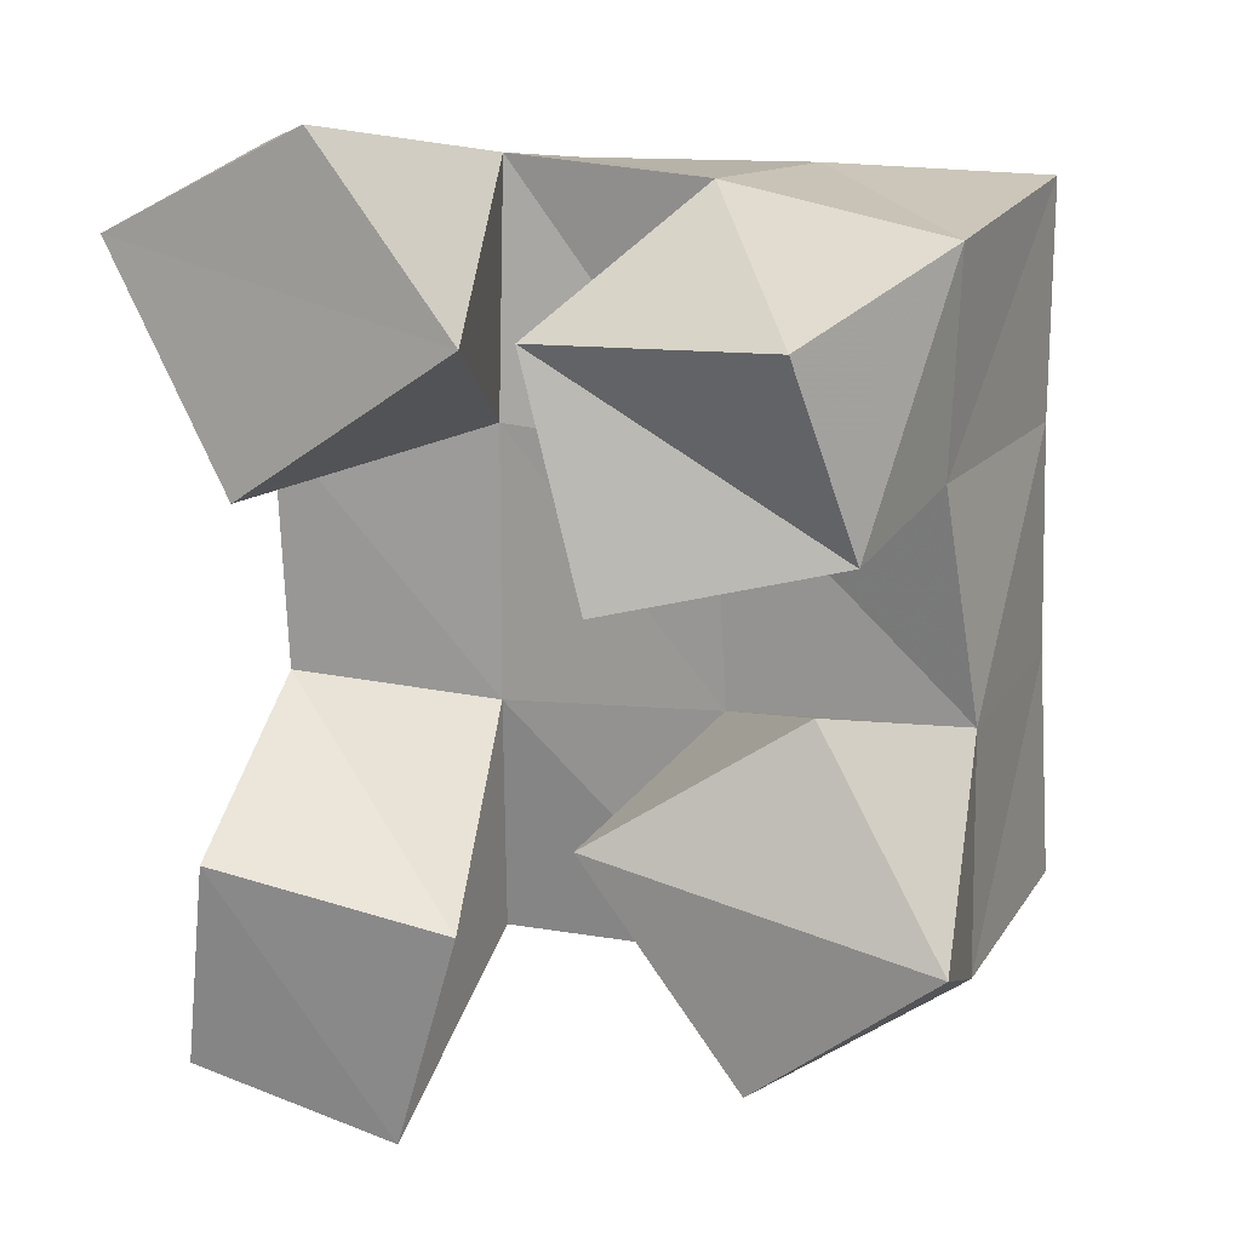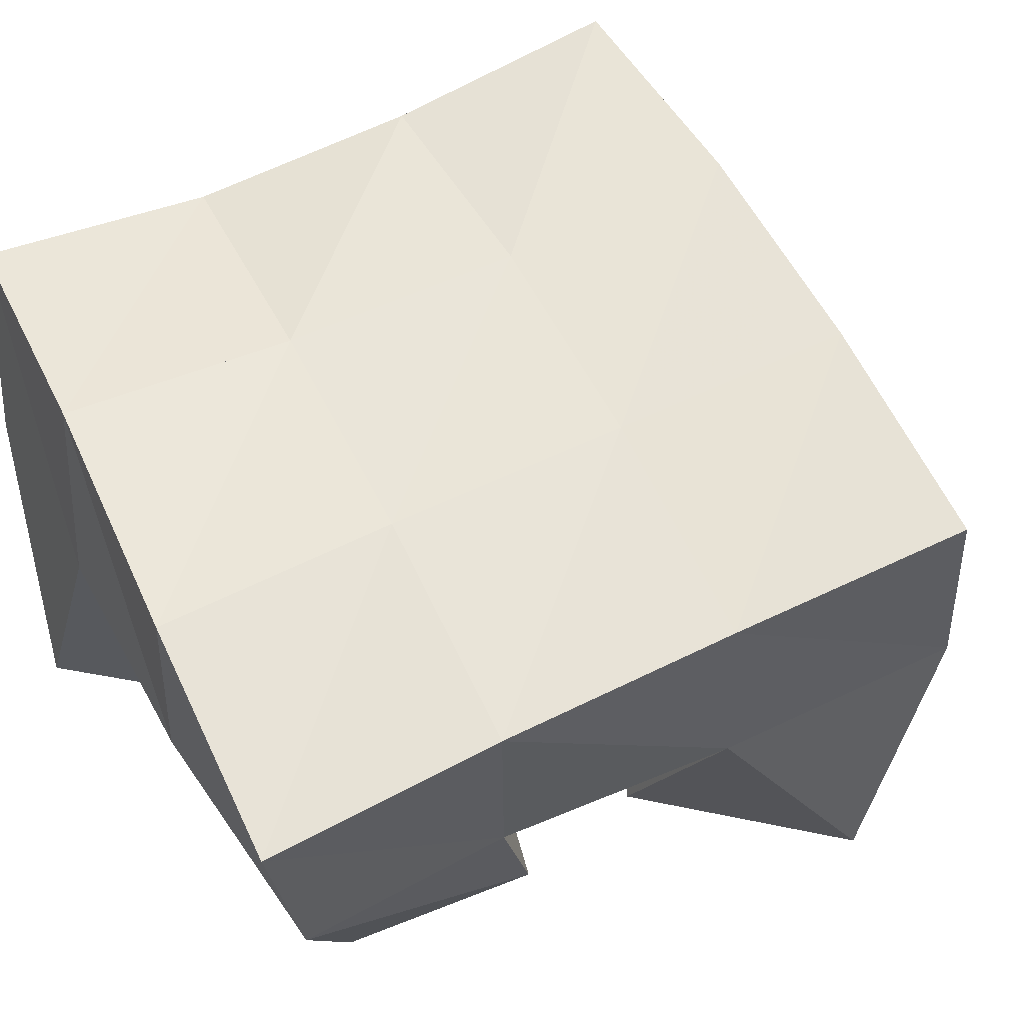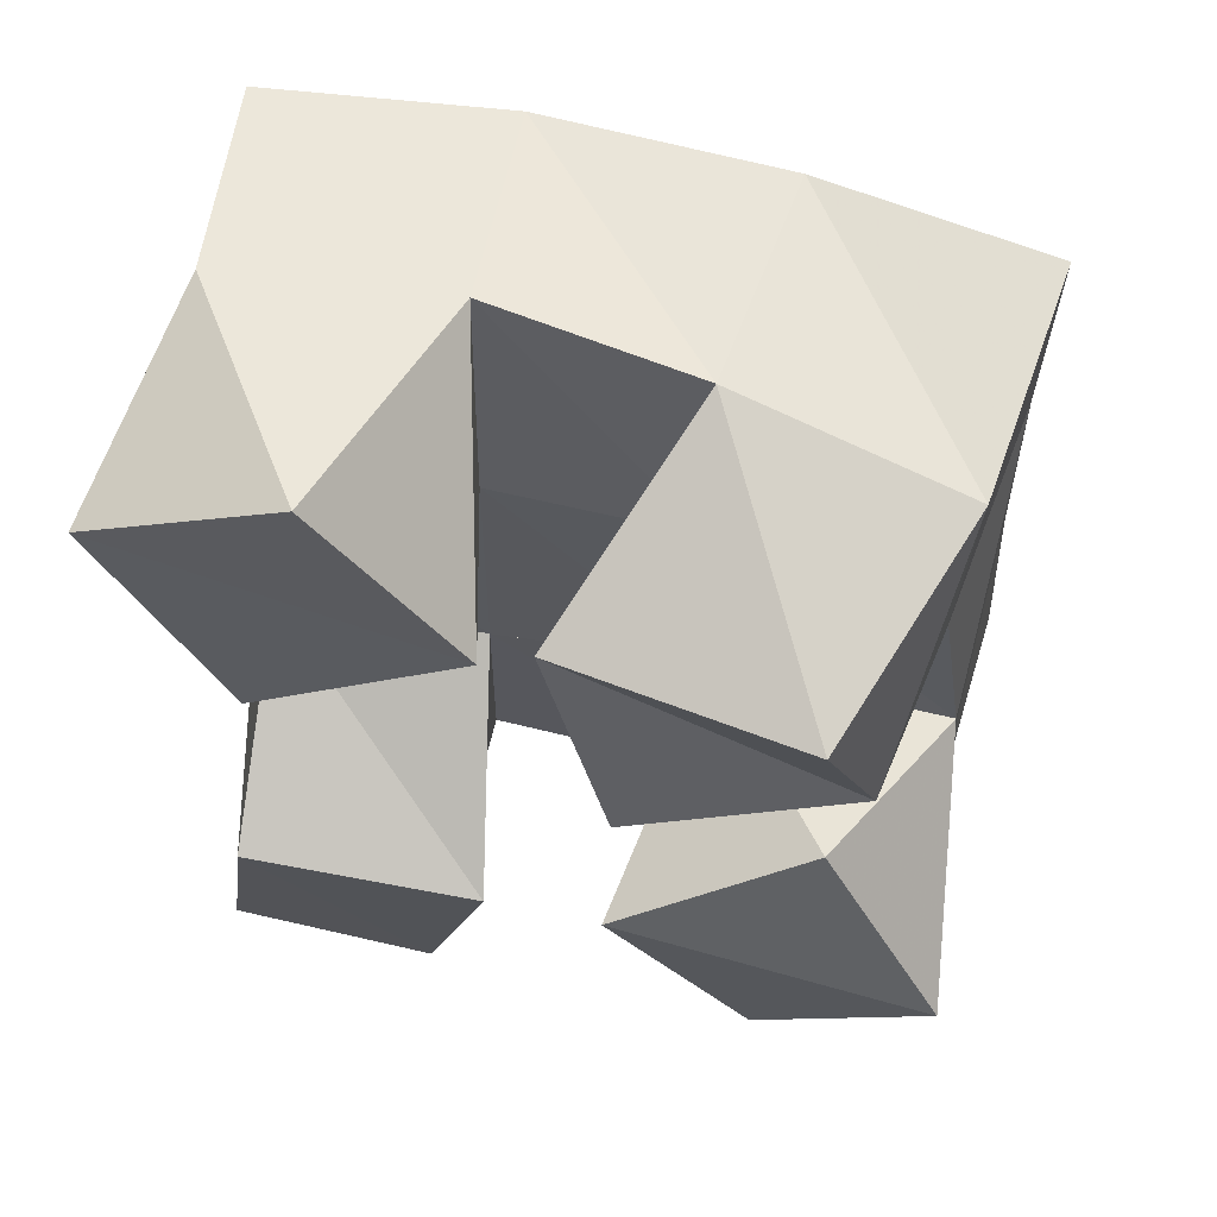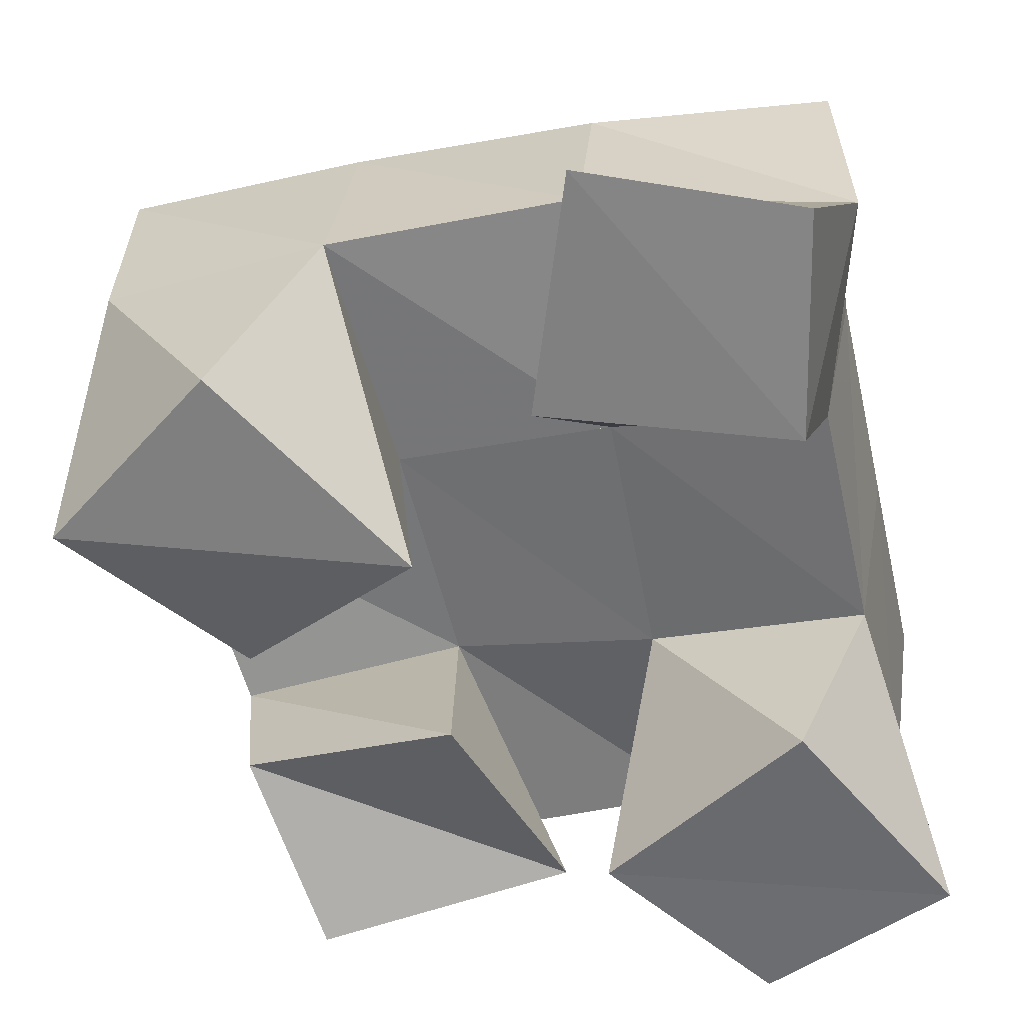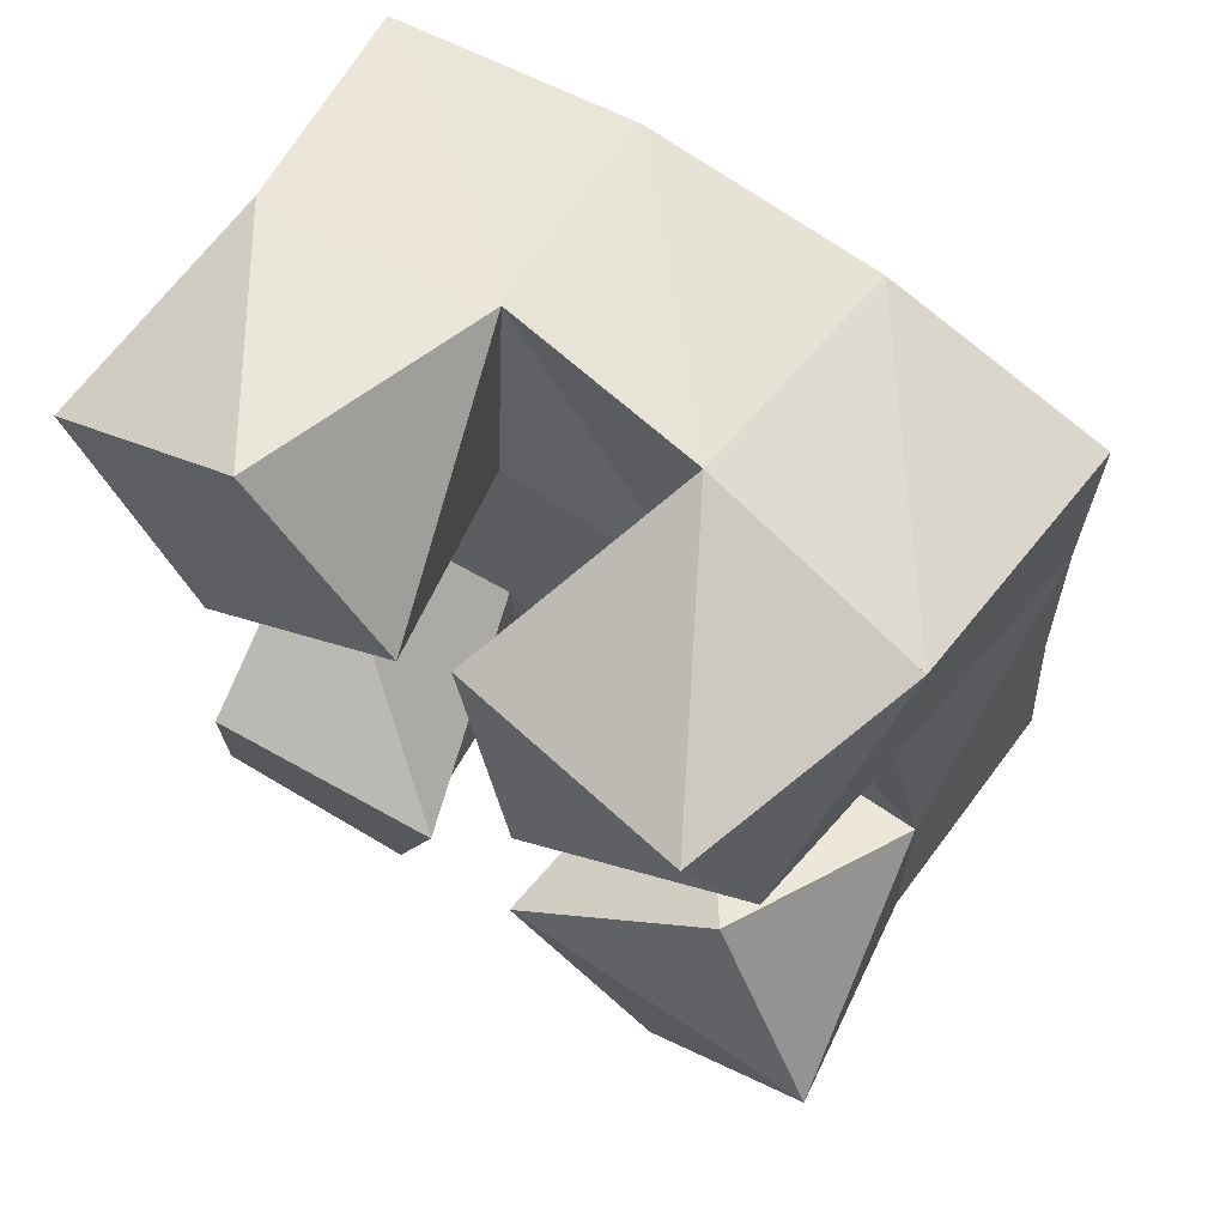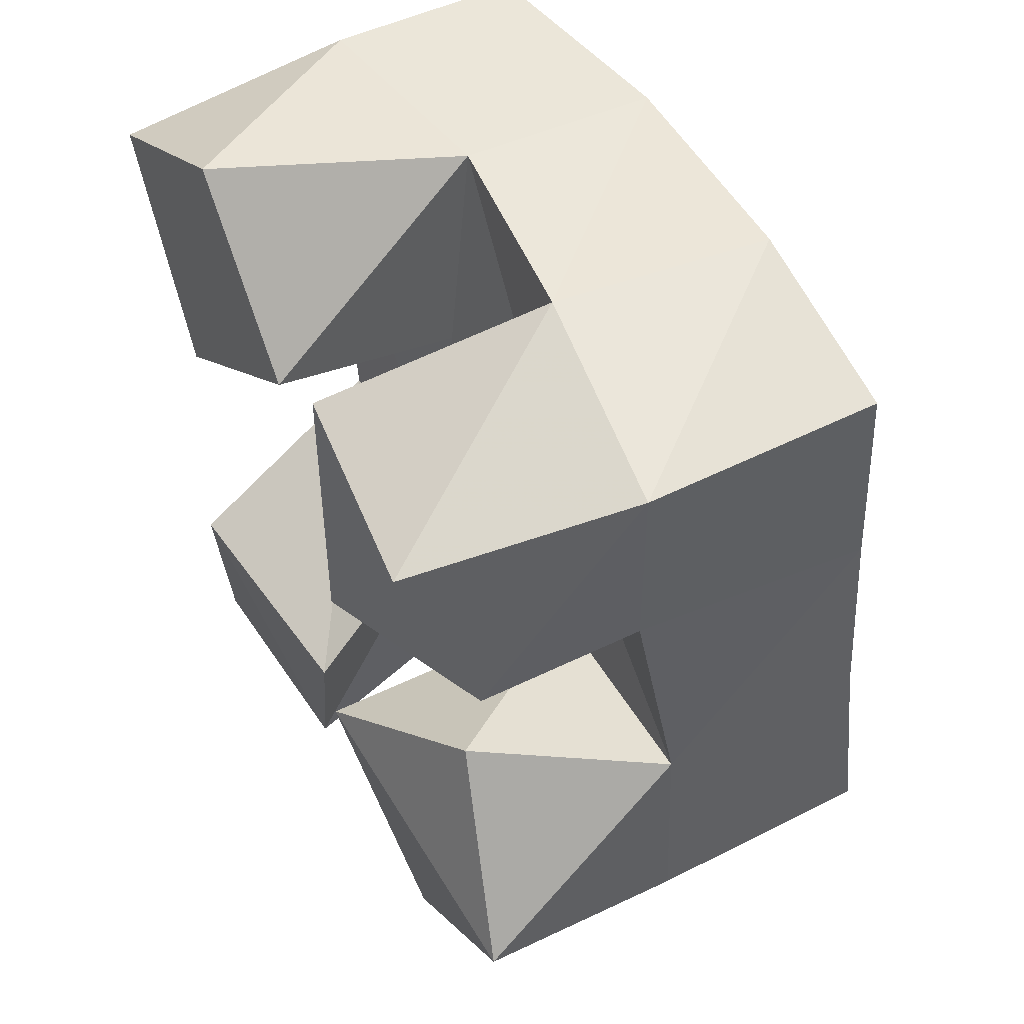
<metadata>
{"format":"obj","ext":"obj","renderer":"f3d","projection":"perspective","resolution":1024,"background":"white","views":[{"elev":15.4,"azim":23.1,"up":"+Z"},{"elev":56.9,"azim":64.1,"up":"+Y"},{"elev":59.7,"azim":15.9,"up":"+Z"},{"elev":-55.7,"azim":-168.8,"up":"+Y"},{"elev":66.0,"azim":36.0,"up":"+Z"},{"elev":49.8,"azim":62.0,"up":"+Z"}]}
</metadata>
<code>
v 0.7558 0.106 0.1551
v 0.7453 0.1545 0.1814
v 0.7983 0.1128 0.1423
v 0.8005 0.1593 0.1721
v 0.7637 0.1 0.2
v 0.7578 0.1472 0.2258
v 0.814 0.1086 0.1898
v 0.803 0.1528 0.2231
v 0.8438 0.1011 0.2573
v 0.8471 0.1558 0.2762
v 0.8901 0.1145 0.2679
v 0.895 0.1495 0.2762
v 0.8284 0.107 0.3043
v 0.8476 0.1538 0.3291
v 0.8817 0.1 0.3071
v 0.8974 0.1479 0.3209
v 0.7737 0.1 0.272
v 0.7563 0.1454 0.2772
v 0.8191 0.1034 0.3031
v 0.8034 0.1522 0.28
v 0.7483 0.1 0.3203
v 0.7545 0.1501 0.3326
v 0.7899 0.1024 0.3413
v 0.8022 0.1579 0.3317
v 0.8729 0.1066 0.1688
v 0.8538 0.1602 0.1729
v 0.9107 0.1062 0.1979
v 0.9004 0.1591 0.1763
v 0.8423 0.1 0.2141
v 0.8495 0.1571 0.2252
v 0.8826 0.1142 0.2401
v 0.9002 0.1571 0.228
v 0.7464 0.2025 0.1814
v 0.7976 0.2058 0.1782
v 0.7489 0.1975 0.2303
v 0.7987 0.2027 0.2278
v 0.7476 0.193 0.2773
v 0.7982 0.2018 0.2776
v 0.7461 0.1974 0.3255
v 0.7978 0.2053 0.3261
v 0.8502 0.2092 0.1791
v 0.849 0.2053 0.2281
v 0.8492 0.2041 0.2779
v 0.8509 0.2041 0.3274
v 0.9017 0.2098 0.1813
v 0.9001 0.2049 0.2301
v 0.8999 0.2014 0.2787
v 0.9011 0.1975 0.3276
f 1 2 4
f 3 1 4
f 2 6 8
f 4 2 8
f 6 5 7
f 8 6 7
f 5 1 3
f 7 5 3
f 8 7 3
f 4 8 3
f 2 1 5
f 6 2 5
f 9 10 12
f 11 9 12
f 10 14 16
f 12 10 16
f 14 13 15
f 16 14 15
f 13 9 11
f 15 13 11
f 16 15 11
f 12 16 11
f 10 9 13
f 14 10 13
f 17 18 20
f 19 17 20
f 18 22 24
f 20 18 24
f 22 21 23
f 24 22 23
f 21 17 19
f 23 21 19
f 24 23 19
f 20 24 19
f 18 17 21
f 22 18 21
f 25 26 28
f 27 25 28
f 26 30 32
f 28 26 32
f 30 29 31
f 32 30 31
f 29 25 27
f 31 29 27
f 32 31 27
f 28 32 27
f 26 25 29
f 30 26 29
f 2 33 34
f 4 2 34
f 33 35 36
f 34 33 36
f 35 6 8
f 36 35 8
f 6 2 4
f 8 6 4
f 36 8 4
f 34 36 4
f 33 2 6
f 35 33 6
f 6 35 36
f 8 6 36
f 35 37 38
f 36 35 38
f 37 18 20
f 38 37 20
f 18 6 8
f 20 18 8
f 38 20 8
f 36 38 8
f 35 6 18
f 37 35 18
f 18 37 38
f 20 18 38
f 37 39 40
f 38 37 40
f 39 22 24
f 40 39 24
f 22 18 20
f 24 22 20
f 40 24 20
f 38 40 20
f 37 18 22
f 39 37 22
f 4 34 41
f 26 4 41
f 34 36 42
f 41 34 42
f 36 8 30
f 42 36 30
f 8 4 26
f 30 8 26
f 42 30 26
f 41 42 26
f 34 4 8
f 36 34 8
f 8 36 42
f 30 8 42
f 36 38 43
f 42 36 43
f 38 20 10
f 43 38 10
f 20 8 30
f 10 20 30
f 43 10 30
f 42 43 30
f 36 8 20
f 38 36 20
f 20 38 43
f 10 20 43
f 38 40 44
f 43 38 44
f 40 24 14
f 44 40 14
f 24 20 10
f 14 24 10
f 44 14 10
f 43 44 10
f 38 20 24
f 40 38 24
f 26 41 45
f 28 26 45
f 41 42 46
f 45 41 46
f 42 30 32
f 46 42 32
f 30 26 28
f 32 30 28
f 46 32 28
f 45 46 28
f 41 26 30
f 42 41 30
f 30 42 46
f 32 30 46
f 42 43 47
f 46 42 47
f 43 10 12
f 47 43 12
f 10 30 32
f 12 10 32
f 47 12 32
f 46 47 32
f 42 30 10
f 43 42 10
f 10 43 47
f 12 10 47
f 43 44 48
f 47 43 48
f 44 14 16
f 48 44 16
f 14 10 12
f 16 14 12
f 48 16 12
f 47 48 12
f 43 10 14
f 44 43 14

</code>
